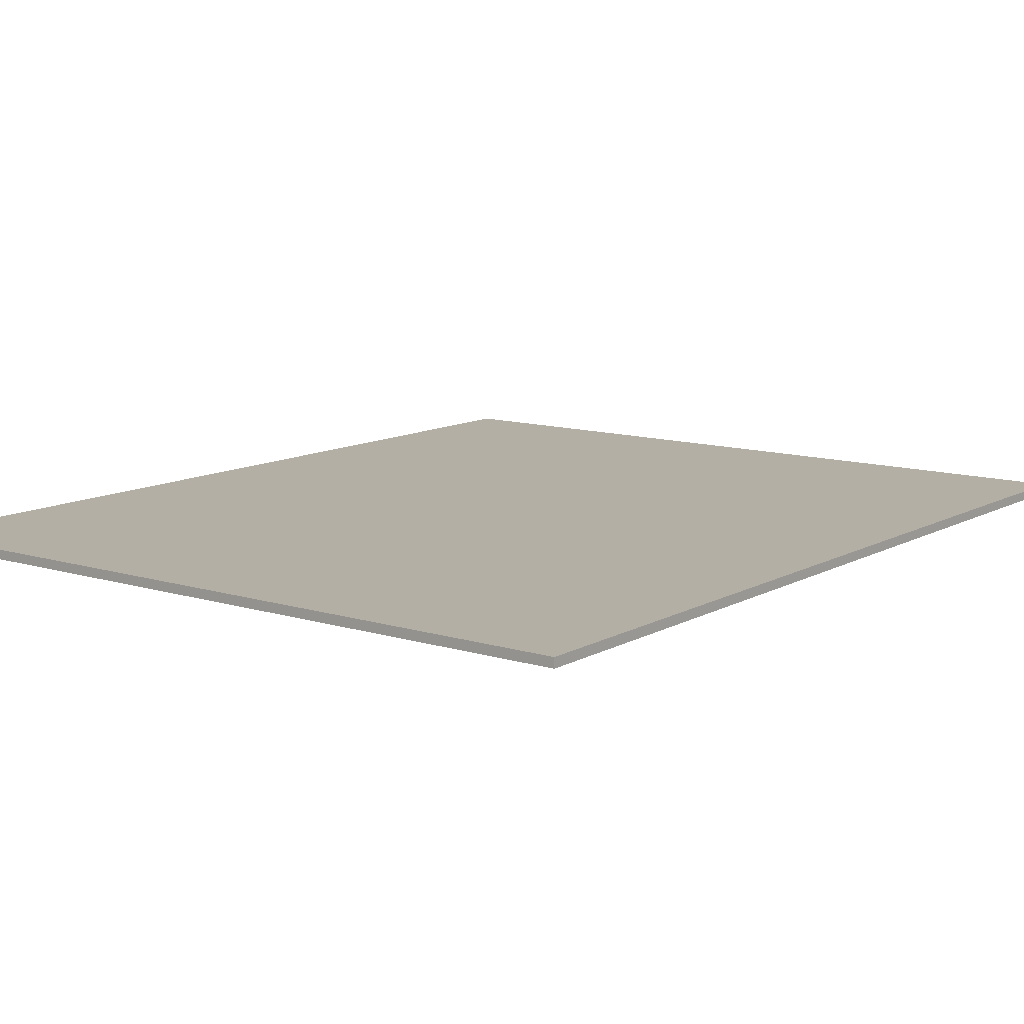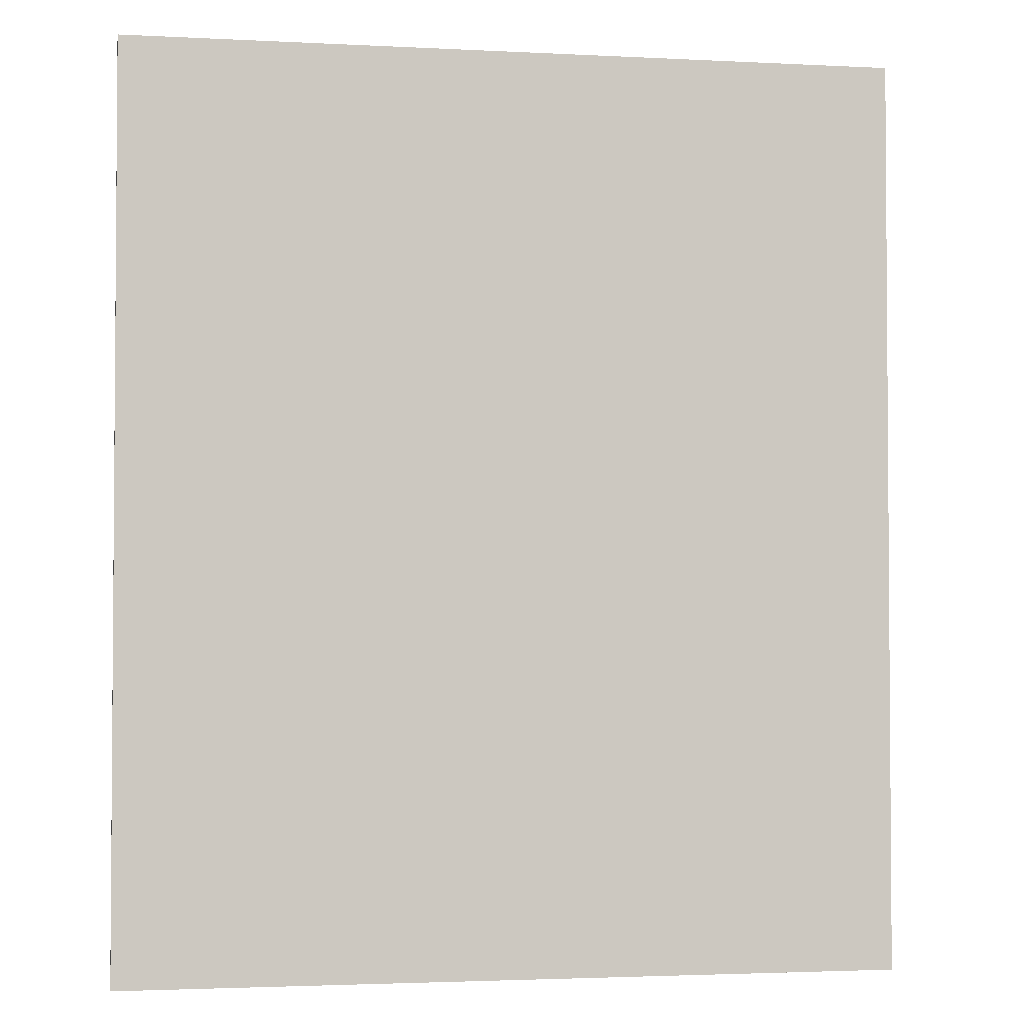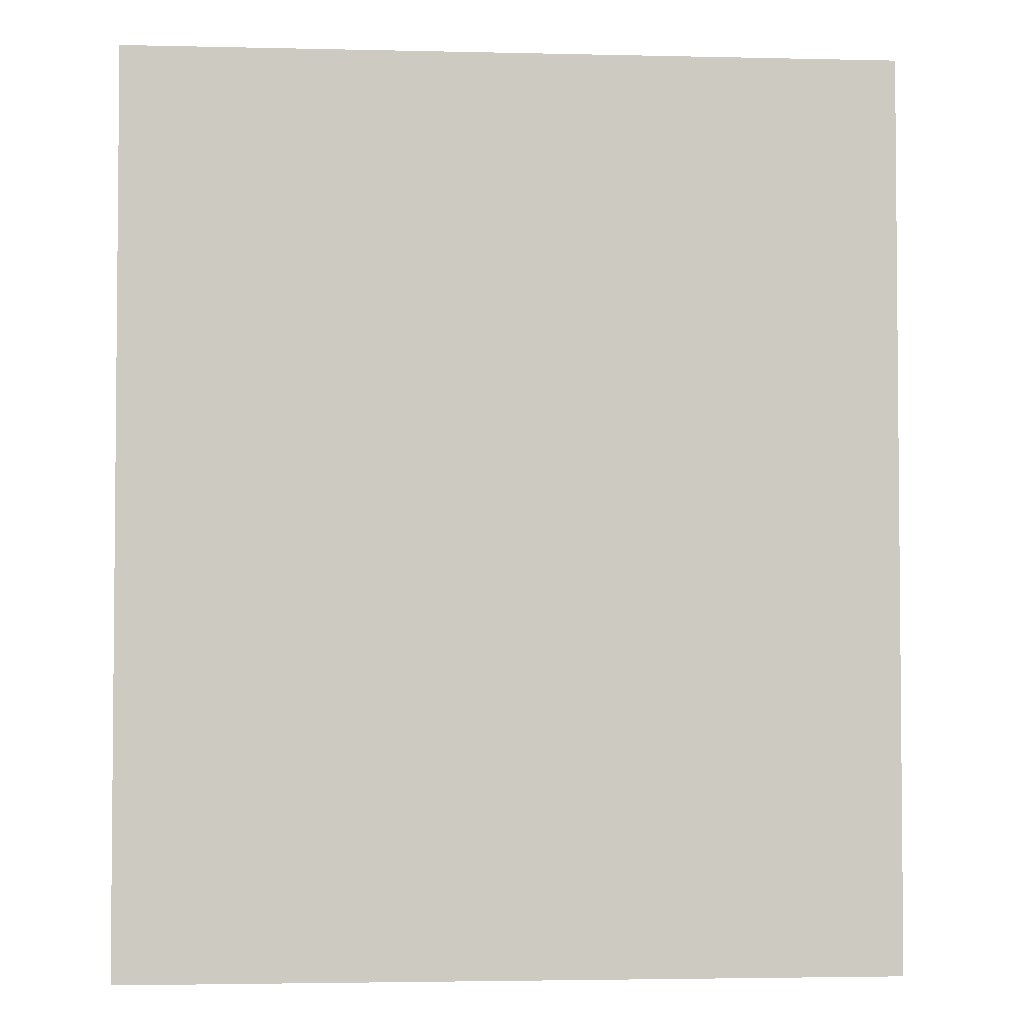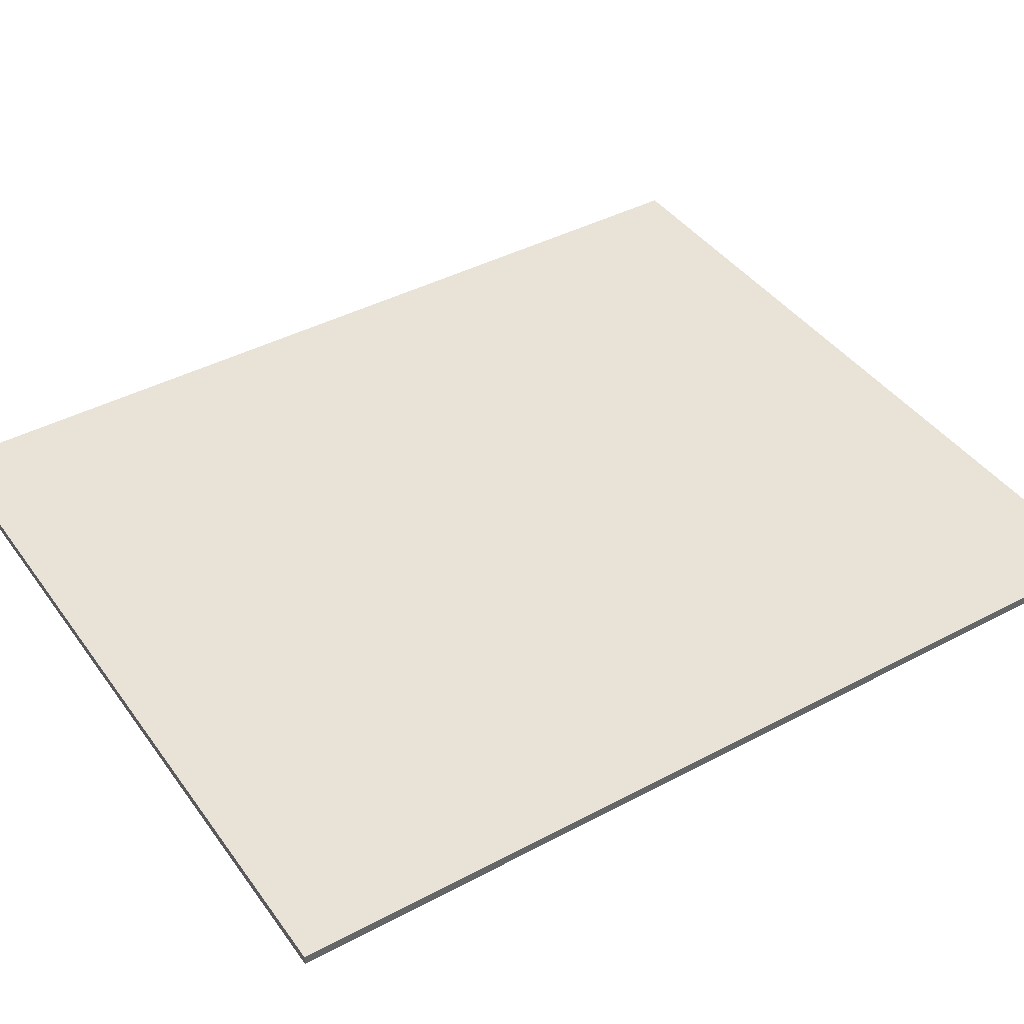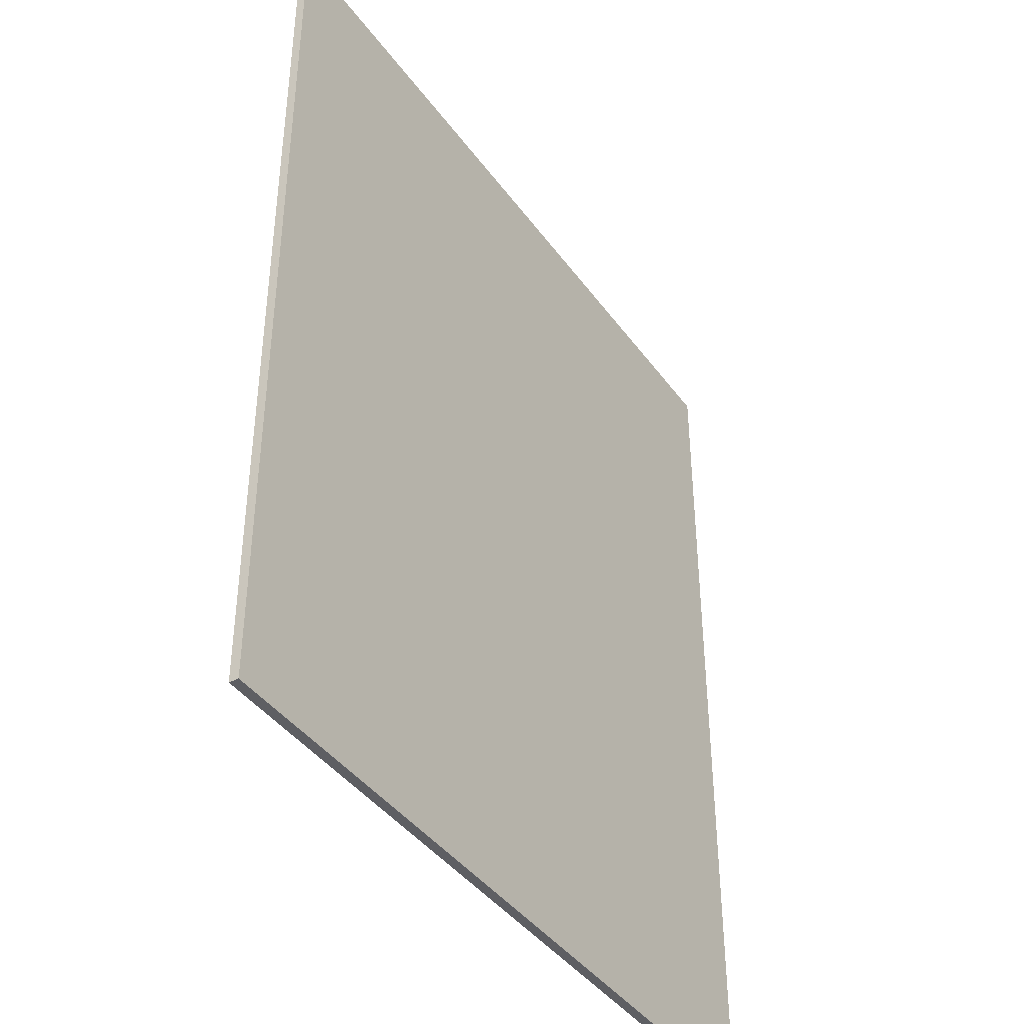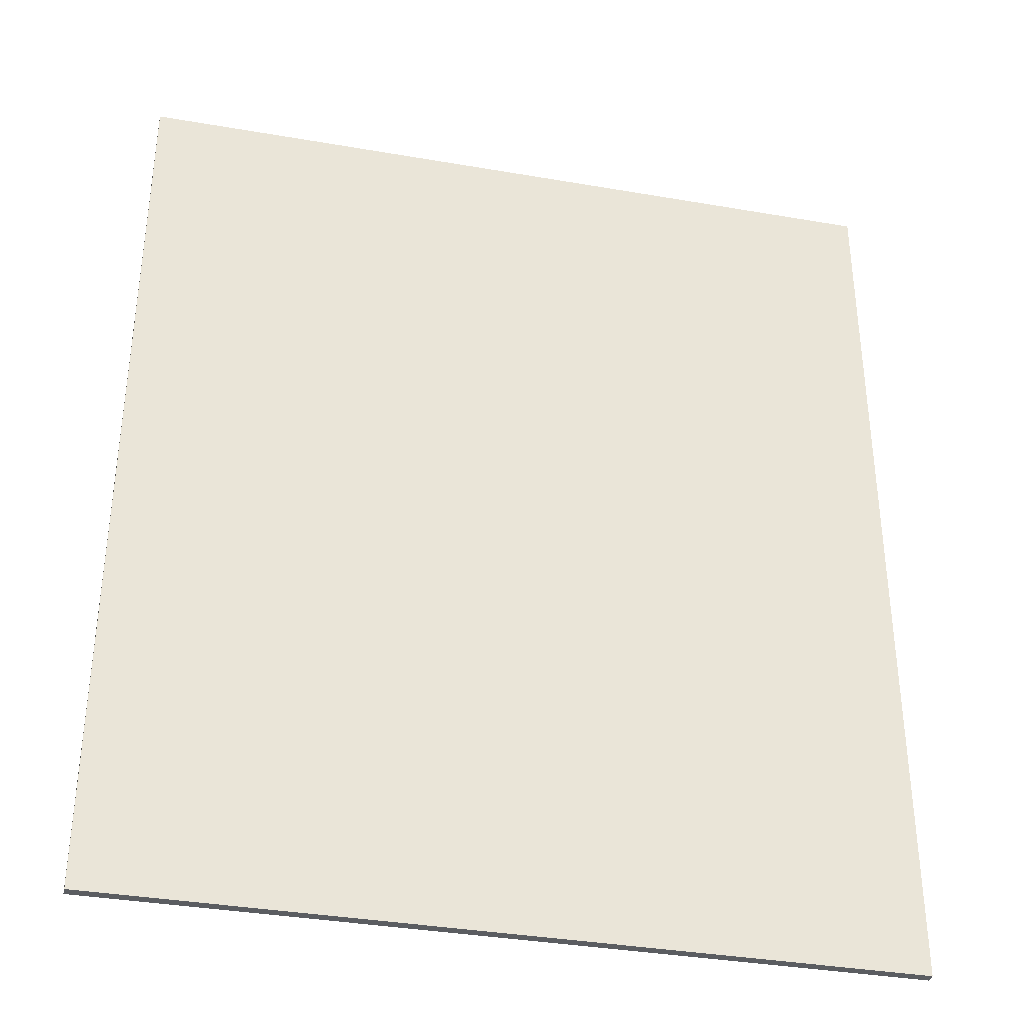
<metadata>
{"format":"obj","ext":"obj","renderer":"f3d","projection":"perspective","resolution":1024,"background":"white","views":[{"elev":11.3,"azim":-142.9,"up":"+Y"},{"elev":-2.6,"azim":-10.3,"up":"+Z"},{"elev":-3.2,"azim":-4.6,"up":"+Z"},{"elev":41.6,"azim":-122.7,"up":"+Y"},{"elev":-41.5,"azim":122.8,"up":"+Z"},{"elev":-36.0,"azim":-12.8,"up":"+Z"}]}
</metadata>
<code>
g default
v -9.563 -0 11.3
v 9.563 -0 11.3
v -9.563 0 -11.3
v 9.563 0 -11.3
v -9.563 0.2319 11.3
v 9.563 0.2319 11.3
v 9.563 0.2319 -11.3
v -9.563 0.2319 -11.3
g pPlane1
f 5 6 7 8
f 1 3 4 2
f 1 2 6 5
f 2 4 7 6
f 4 3 8 7
f 3 1 5 8

</code>
